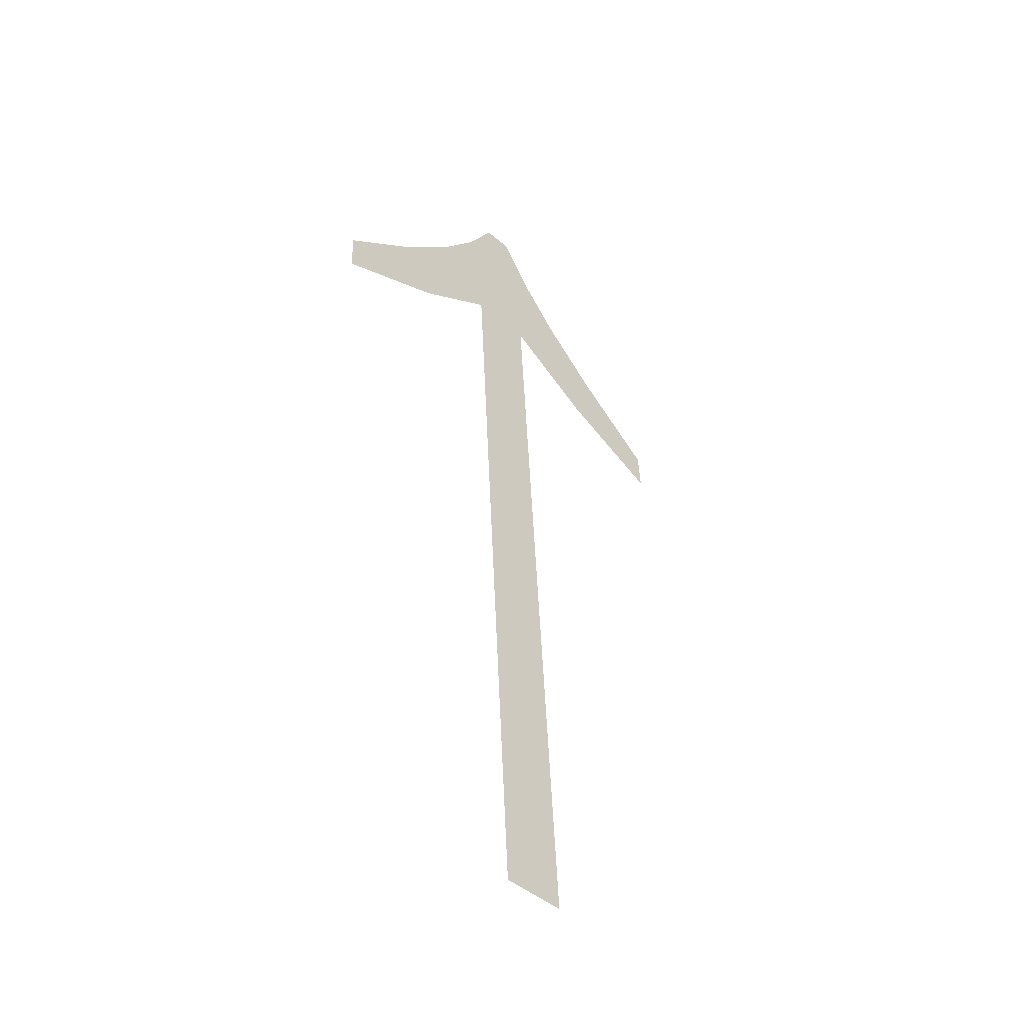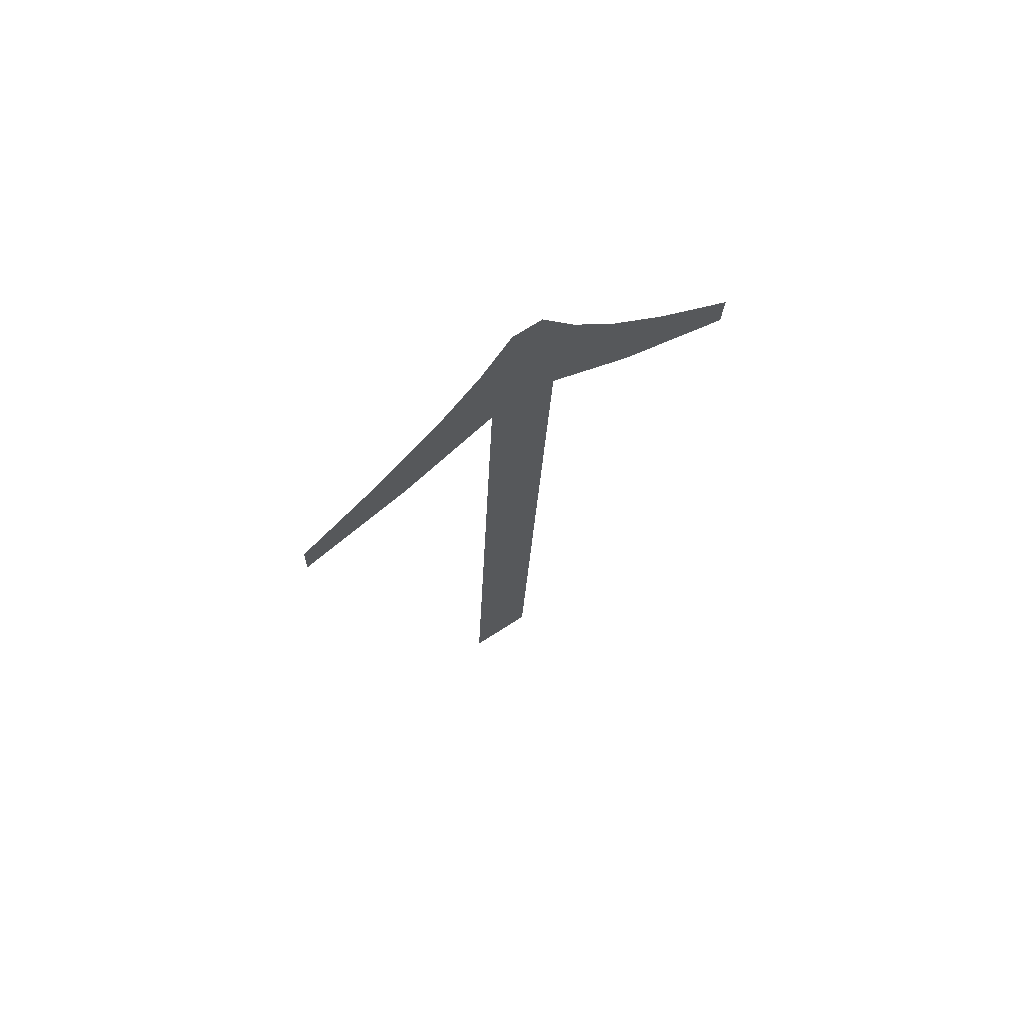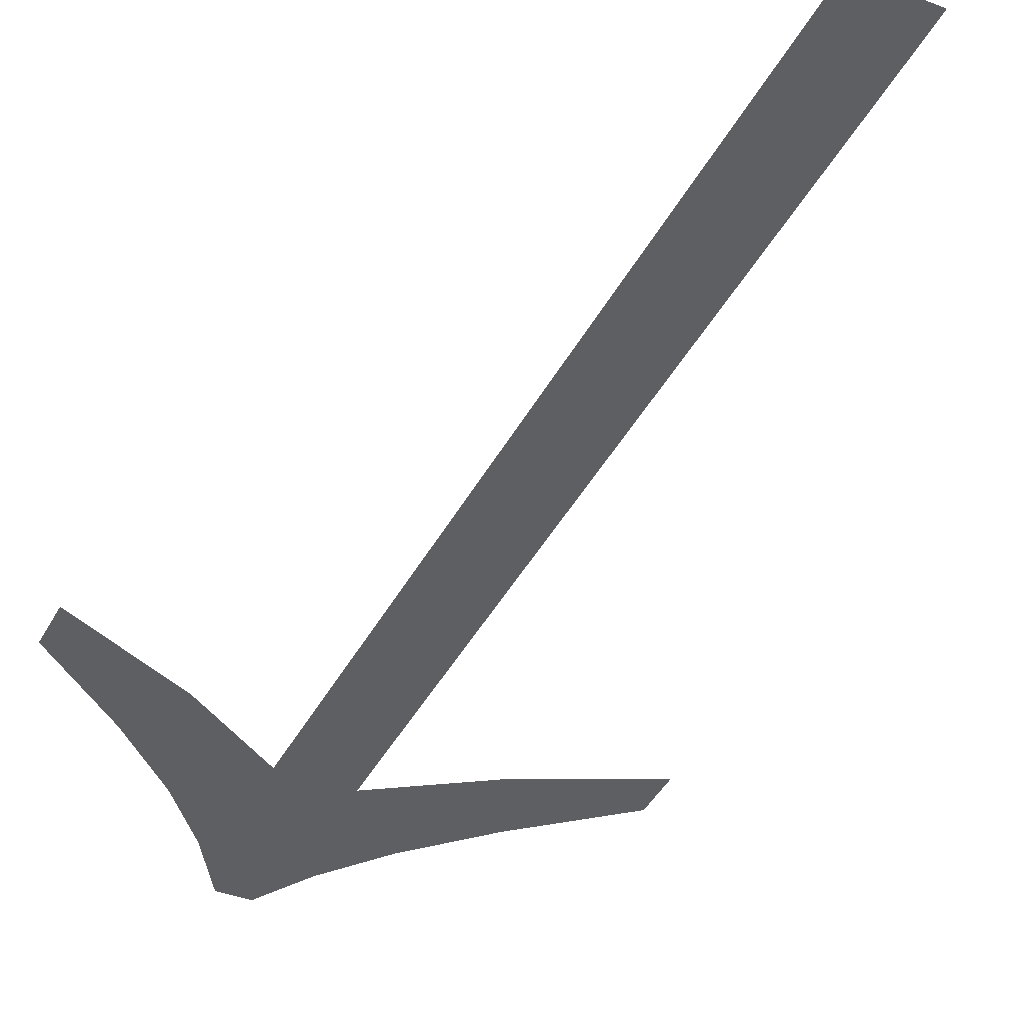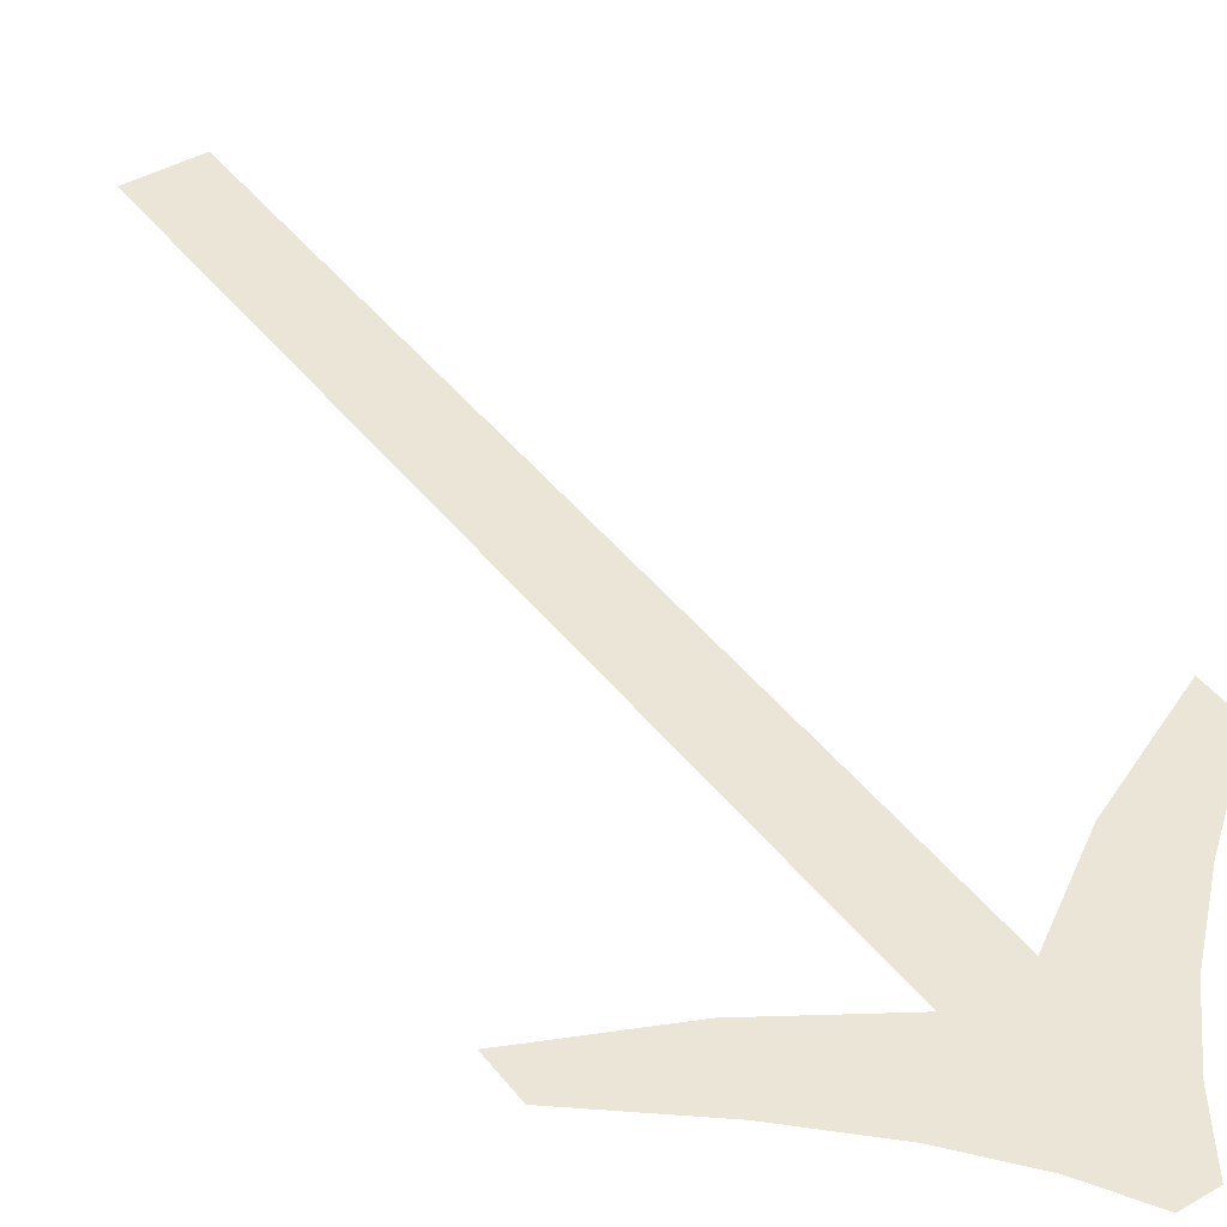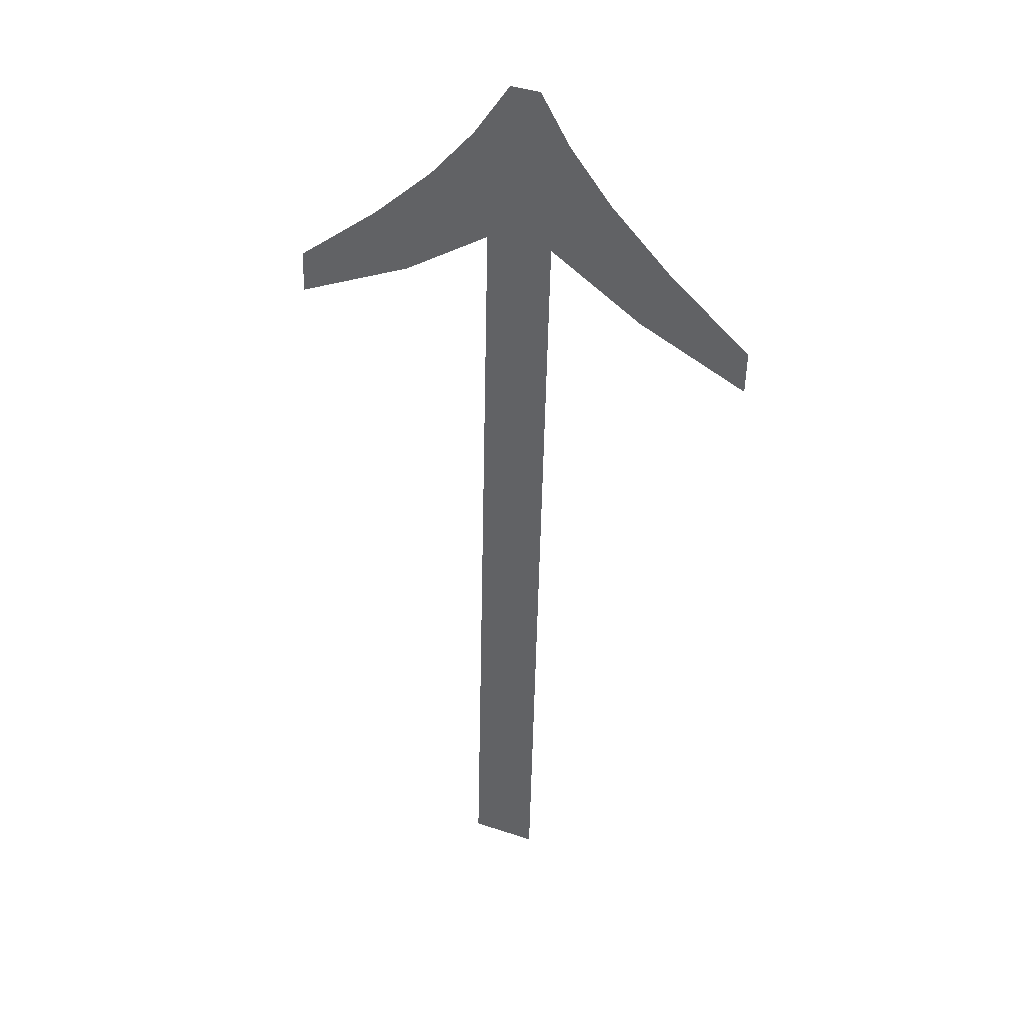
<metadata>
{"format":"obj","ext":"obj","renderer":"f3d","projection":"perspective","resolution":1024,"background":"white","views":[{"elev":-43.4,"azim":133.9,"up":"+Z"},{"elev":68.9,"azim":-33.1,"up":"+Z"},{"elev":-38.6,"azim":153.7,"up":"+Y"},{"elev":40.8,"azim":-35.5,"up":"+Y"},{"elev":40.0,"azim":-157.8,"up":"+Z"}]}
</metadata>
<code>
o ___2_1_2_3/___2_3/mesh312/mesh312-geometry#mesh312-geometry
v 0.7121 0.0455 -0.248
v 0.7116 0.04515 -0.2418
v 0.7116 0.0455 -0.248
v 0.7117 0.04508 -0.2406
v 0.7119 0.04508 -0.2406
v 0.7115 0.0451 -0.2409
v 0.7121 0.04515 -0.2418
v 0.7111 0.04512 -0.2413
v 0.7122 0.0451 -0.241
v 0.7108 0.04518 -0.2423
v 0.7127 0.04517 -0.2422
v 0.7107 0.04515 -0.2418
v 0.7125 0.04513 -0.2414
v 0.71 0.04518 -0.2423
v 0.713 0.04515 -0.2418
v 0.71 0.0452 -0.2426
v 0.7136 0.0452 -0.2426
v 0.7136 0.04518 -0.2423
f 1 2 3
f 2 1 4
f 3 2 1
f 4 1 2
f 4 1 5
f 5 1 4
f 6 2 4
f 4 2 6
f 5 1 7
f 7 1 5
f 8 2 6
f 6 2 8
f 5 7 9
f 9 7 5
f 8 10 2
f 2 10 8
f 9 7 11
f 11 7 9
f 12 10 8
f 8 10 12
f 9 11 13
f 13 11 9
f 14 10 12
f 12 10 14
f 13 11 15
f 15 11 13
f 10 14 16
f 16 14 10
f 15 11 17
f 17 11 15
f 15 17 18
f 18 17 15

</code>
